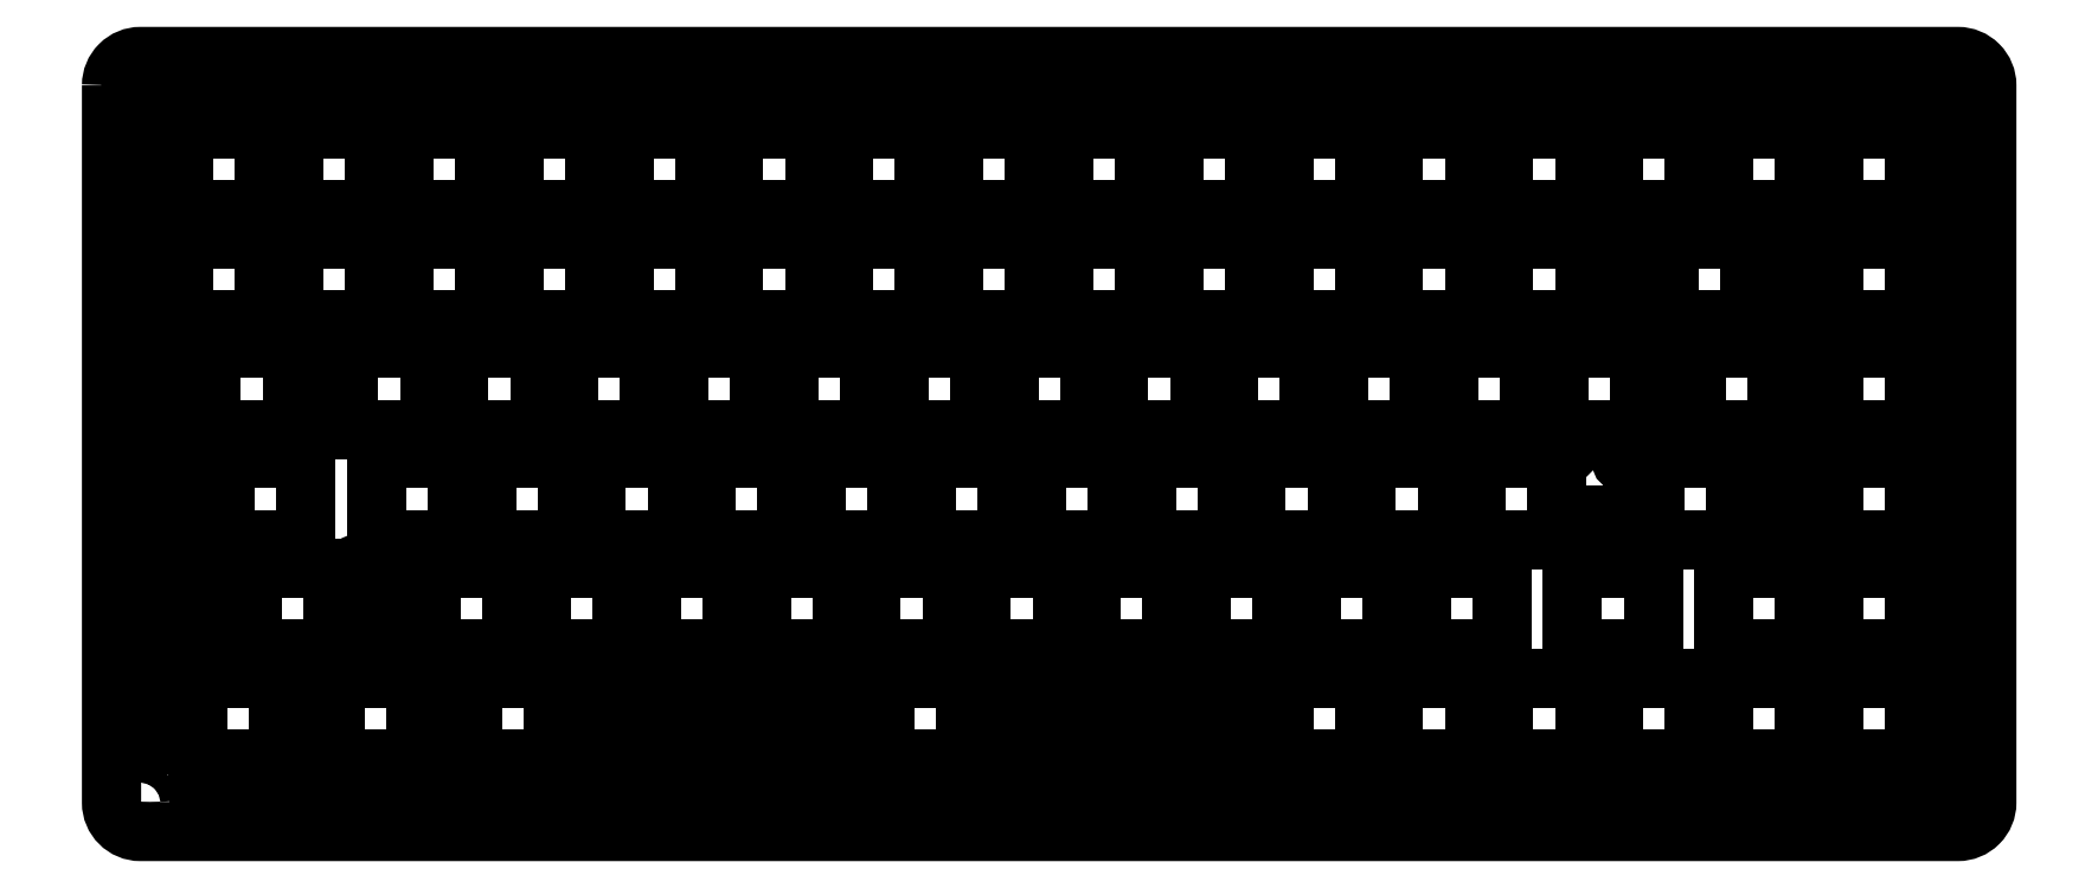
<metadata>
{"format":"dxf","ext":"dxf","renderer":"ezdxf+matplotlib","layout":"modelspace","background":"white","min_lineweight":24,"dpi":150}
</metadata>
<code>
0
SECTION
2
ENTITIES
0
LWPOLYLINE
8
0
90
36
70
1
43
0
10
28.53
20
21.83
10
28.53
20
26.53
10
30.05
20
26.53
10
30.05
20
22.06
10
31.77
20
22.06
10
31.77
20
20.86
10
35.08
20
20.86
10
35.08
20
22.06
10
36.8
20
22.06
10
36.8
20
28.33
10
37.63
20
28.33
10
37.63
20
31.13
10
36.8
20
31.13
10
36.8
20
34.36
10
30.05
20
34.36
10
30.05
20
31.13
10
28.53
20
31.13
10
28.53
20
35.83
10
14.53
20
35.83
10
14.53
20
31.13
10
13
20
31.13
10
13
20
34.36
10
6.251
20
34.36
10
6.251
20
31.13
10
5.425
20
31.13
10
5.425
20
28.33
10
6.251
20
28.33
10
6.251
20
22.06
10
7.976
20
22.06
10
7.976
20
20.86
10
11.28
20
20.86
10
11.28
20
22.06
10
13
20
22.06
10
13
20
26.53
10
14.53
20
26.53
10
14.53
20
21.83
0
LWPOLYLINE
8
0
90
36
70
1
43
0
10
84.44
20
12.08
10
84.44
20
15.31
10
77.69
20
15.31
10
77.69
20
12.08
10
76.86
20
12.08
10
76.86
20
9.284
10
77.69
20
9.284
10
77.69
20
3.014
10
79.41
20
3.014
10
79.41
20
1.815
10
82.71
20
1.815
10
82.71
20
3.014
10
84.44
20
3.014
10
84.44
20
7.484
10
124.1
20
7.484
10
124.1
20
2.784
10
138.1
20
2.784
10
138.1
20
7.484
10
177.7
20
7.484
10
177.7
20
3.014
10
179.4
20
3.014
10
179.4
20
1.815
10
182.7
20
1.815
10
182.7
20
3.014
10
184.4
20
3.014
10
184.4
20
9.284
10
185.3
20
9.284
10
185.3
20
12.08
10
184.4
20
12.08
10
184.4
20
15.31
10
177.7
20
15.31
10
177.7
20
12.08
10
138.1
20
12.08
10
138.1
20
16.78
10
124.1
20
16.78
10
124.1
20
12.08
0
LWPOLYLINE
8
0
90
4
70
1
43
0
10
193.1
20
2.784
10
193.1
20
16.78
10
207.1
20
16.78
10
207.1
20
2.784
0
LWPOLYLINE
8
0
90
4
70
1
43
0
10
245.2
20
2.784
10
231.2
20
2.784
10
231.2
20
16.78
10
245.2
20
16.78
0
LWPOLYLINE
8
0
90
4
70
1
43
0
10
0.09508
20
0.2577
10
0.09508
20
114.6
10
304.9
20
114.6
10
304.9
20
0.2577
0
LWPOLYLINE
8
0
90
4
70
1
43
0
10
66.63
20
16.78
10
66.63
20
2.784
10
52.63
20
2.784
10
52.63
20
16.78
0
LWPOLYLINE
8
0
90
4
70
1
43
0
10
28.81
20
2.784
10
28.81
20
16.78
10
42.81
20
16.78
10
42.81
20
2.784
0
LWPOLYLINE
8
0
90
4
70
1
43
0
10
19
20
16.78
10
19
20
2.784
10
5.001
20
2.784
10
5.001
20
16.78
0
LWPOLYLINE
8
0
90
4
70
1
43
0
10
264.3
20
16.78
10
264.3
20
2.784
10
250.3
20
2.784
10
250.3
20
16.78
0
LWPOLYLINE
8
0
90
4
70
1
43
0
10
288.4
20
2.784
10
288.4
20
16.78
10
302.4
20
16.78
10
302.4
20
2.784
0
LWPOLYLINE
8
0
90
4
70
1
43
0
10
78.53
20
35.83
10
78.53
20
21.83
10
64.53
20
21.83
10
64.53
20
35.83
0
LWPOLYLINE
8
0
90
4
70
1
43
0
10
83.58
20
35.83
10
97.58
20
35.83
10
97.58
20
21.83
10
83.58
20
21.83
0
LWPOLYLINE
8
0
90
4
70
1
43
0
10
59.48
20
35.83
10
59.48
20
21.83
10
45.48
20
21.83
10
45.48
20
35.83
0
LWPOLYLINE
8
0
90
4
70
1
43
0
10
226.2
20
2.784
10
212.2
20
2.784
10
212.2
20
16.78
10
226.2
20
16.78
0
LWPOLYLINE
8
0
90
4
70
1
43
0
10
283.3
20
2.784
10
269.3
20
2.784
10
269.3
20
16.78
10
283.3
20
16.78
0
LWPOLYLINE
8
0
90
4
70
1
43
0
10
288.4
20
21.83
10
288.4
20
35.83
10
302.4
20
35.83
10
302.4
20
21.83
0
LWPOLYLINE
8
0
90
4
70
1
43
0
10
283.3
20
35.83
10
283.3
20
21.83
10
269.3
20
21.83
10
269.3
20
35.83
0
LWPOLYLINE
8
0
90
4
70
1
43
0
10
197.9
20
21.83
10
197.9
20
35.83
10
211.9
20
35.83
10
211.9
20
21.83
0
LWPOLYLINE
8
0
90
4
70
1
43
0
10
102.6
20
35.83
10
116.6
20
35.83
10
116.6
20
21.83
10
102.6
20
21.83
0
LWPOLYLINE
8
0
90
36
70
1
43
0
10
248.3
20
50.18
10
248.3
20
47.38
10
249.1
20
47.38
10
249.1
20
41.11
10
250.9
20
41.11
10
250.9
20
39.91
10
254.2
20
39.91
10
254.2
20
41.11
10
255.9
20
41.11
10
255.9
20
45.58
10
257.4
20
45.58
10
257.4
20
40.88
10
271.4
20
40.88
10
271.4
20
45.58
10
272.9
20
45.58
10
272.9
20
41.11
10
274.7
20
41.11
10
274.7
20
39.91
10
278
20
39.91
10
278
20
41.11
10
279.7
20
41.11
10
279.7
20
47.38
10
280.5
20
47.38
10
280.5
20
50.18
10
279.7
20
50.18
10
279.7
20
53.41
10
272.9
20
53.41
10
272.9
20
50.18
10
271.4
20
50.18
10
271.4
20
54.88
10
257.4
20
54.88
10
257.4
20
50.18
10
255.9
20
50.18
10
255.9
20
53.41
10
249.1
20
53.41
10
249.1
20
50.18
0
LWPOLYLINE
8
0
90
4
70
1
43
0
10
140.7
20
21.83
10
140.7
20
35.83
10
154.7
20
35.83
10
154.7
20
21.83
0
LWPOLYLINE
8
0
90
4
70
1
43
0
10
173.8
20
35.83
10
173.8
20
21.83
10
159.8
20
21.83
10
159.8
20
35.83
0
LWPOLYLINE
8
0
90
4
70
1
43
0
10
192.8
20
21.83
10
178.8
20
21.83
10
178.8
20
35.83
10
192.8
20
35.83
0
LWPOLYLINE
8
0
90
4
70
1
43
0
10
121.7
20
35.83
10
135.7
20
35.83
10
135.7
20
21.83
10
121.7
20
21.83
0
LWPOLYLINE
8
0
90
4
70
1
43
0
10
74.06
20
54.88
10
88.06
20
54.88
10
88.06
20
40.88
10
74.06
20
40.88
0
LWPOLYLINE
8
0
90
4
70
1
43
0
10
150.3
20
40.88
10
150.3
20
54.88
10
164.3
20
54.88
10
164.3
20
40.88
0
LWPOLYLINE
8
0
90
4
70
1
43
0
10
55.01
20
40.88
10
55.01
20
54.88
10
69.01
20
54.88
10
69.01
20
40.88
0
LWPOLYLINE
8
0
90
4
70
1
43
0
10
243.1
20
21.83
10
243.1
20
35.83
10
257.1
20
35.83
10
257.1
20
21.83
0
LWPOLYLINE
8
0
90
4
70
1
43
0
10
23.76
20
54.88
10
23.76
20
40.88
10
9.762
20
40.88
10
9.762
20
54.88
0
LWPOLYLINE
8
0
90
4
70
1
43
0
10
288.4
20
54.88
10
302.4
20
54.88
10
302.4
20
40.88
10
288.4
20
40.88
0
LWPOLYLINE
8
0
90
4
70
1
43
0
10
21.38
20
73.93
10
21.38
20
59.93
10
7.382
20
59.93
10
7.382
20
73.93
0
LWPOLYLINE
8
0
90
4
70
1
43
0
10
216.9
20
35.83
10
230.9
20
35.83
10
230.9
20
21.83
10
216.9
20
21.83
0
LWPOLYLINE
8
0
90
4
70
1
43
0
10
188.4
20
54.88
10
202.4
20
54.88
10
202.4
20
40.88
10
188.4
20
40.88
0
LWPOLYLINE
8
0
90
4
70
1
43
0
10
207.4
20
40.88
10
207.4
20
54.88
10
221.4
20
54.88
10
221.4
20
40.88
0
LWPOLYLINE
8
0
90
4
70
1
43
0
10
169.3
20
54.88
10
183.3
20
54.88
10
183.3
20
40.88
10
169.3
20
40.88
0
LWPOLYLINE
8
0
90
4
70
1
43
0
10
240.5
20
54.88
10
240.5
20
40.88
10
226.5
20
40.88
10
226.5
20
54.88
0
LWPOLYLINE
8
0
90
4
70
1
43
0
10
112.2
20
40.88
10
112.2
20
54.88
10
126.2
20
54.88
10
126.2
20
40.88
0
LWPOLYLINE
8
0
90
4
70
1
43
0
10
35.96
20
54.88
10
49.96
20
54.88
10
49.96
20
40.88
10
35.96
20
40.88
0
LWPOLYLINE
8
0
90
4
70
1
43
0
10
107.4
20
73.93
10
121.4
20
73.93
10
121.4
20
59.93
10
107.4
20
59.93
0
LWPOLYLINE
8
0
90
36
70
1
43
0
10
253.2
20
78.01
10
256.5
20
78.01
10
256.5
20
79.21
10
258.3
20
79.21
10
258.3
20
83.68
10
259.8
20
83.68
10
259.8
20
78.98
10
273.8
20
78.98
10
273.8
20
83.68
10
275.3
20
83.68
10
275.3
20
79.21
10
277
20
79.21
10
277
20
78.01
10
280.3
20
78.01
10
280.3
20
79.21
10
282.1
20
79.21
10
282.1
20
85.48
10
282.9
20
85.48
10
282.9
20
88.28
10
282.1
20
88.28
10
282.1
20
91.51
10
275.3
20
91.51
10
275.3
20
88.28
10
273.8
20
88.28
10
273.8
20
92.98
10
259.8
20
92.98
10
259.8
20
88.28
10
258.3
20
88.28
10
258.3
20
91.51
10
251.5
20
91.51
10
251.5
20
88.28
10
250.7
20
88.28
10
250.7
20
85.48
10
251.5
20
85.48
10
251.5
20
79.21
10
253.2
20
79.21
0
LWPOLYLINE
8
0
90
4
70
1
43
0
10
131.2
20
54.88
10
145.2
20
54.88
10
145.2
20
40.88
10
131.2
20
40.88
0
LWPOLYLINE
8
0
90
4
70
1
43
0
10
216.6
20
59.93
10
202.6
20
59.93
10
202.6
20
73.93
10
216.6
20
73.93
0
LWPOLYLINE
8
0
90
4
70
1
43
0
10
50.24
20
73.93
10
64.24
20
73.93
10
64.24
20
59.93
10
50.24
20
59.93
0
LWPOLYLINE
8
0
90
4
70
1
43
0
10
69.29
20
73.93
10
83.29
20
73.93
10
83.29
20
59.93
10
69.29
20
59.93
0
LWPOLYLINE
8
0
90
4
70
1
43
0
10
197.6
20
73.93
10
197.6
20
59.93
10
183.6
20
59.93
10
183.6
20
73.93
0
LWPOLYLINE
8
0
90
4
70
1
43
0
10
93.11
20
54.88
10
107.1
20
54.88
10
107.1
20
40.88
10
93.11
20
40.88
0
LWPOLYLINE
8
0
90
4
70
1
43
0
10
31.19
20
73.93
10
45.19
20
73.93
10
45.19
20
59.93
10
31.19
20
59.93
0
LWPOLYLINE
8
0
90
4
70
1
43
0
10
235.7
20
73.93
10
235.7
20
59.93
10
221.7
20
59.93
10
221.7
20
73.93
0
LWPOLYLINE
8
0
90
4
70
1
43
0
10
126.4
20
73.93
10
140.4
20
73.93
10
140.4
20
59.93
10
126.4
20
59.93
0
LWPOLYLINE
8
0
90
4
70
1
43
0
10
278.6
20
73.93
10
278.6
20
59.93
10
264.6
20
59.93
10
264.6
20
73.93
0
LWPOLYLINE
8
0
90
4
70
1
43
0
10
111.9
20
78.98
10
97.87
20
78.98
10
97.87
20
92.98
10
111.9
20
92.98
0
LWPOLYLINE
8
0
90
4
70
1
43
0
10
40.72
20
78.98
10
40.72
20
92.98
10
54.72
20
92.98
10
54.72
20
78.98
0
LWPOLYLINE
8
0
90
4
70
1
43
0
10
159.5
20
73.93
10
159.5
20
59.93
10
145.5
20
59.93
10
145.5
20
73.93
0
LWPOLYLINE
8
0
90
4
70
1
43
0
10
35.67
20
92.98
10
35.67
20
78.98
10
21.67
20
78.98
10
21.67
20
92.98
0
LWPOLYLINE
8
0
90
4
70
1
43
0
10
92.82
20
78.98
10
78.82
20
78.98
10
78.82
20
92.98
10
92.82
20
92.98
0
LWPOLYLINE
8
0
90
4
70
1
43
0
10
130.9
20
78.98
10
116.9
20
78.98
10
116.9
20
92.98
10
130.9
20
92.98
0
LWPOLYLINE
8
0
90
4
70
1
43
0
10
169
20
92.98
10
169
20
78.98
10
155
20
78.98
10
155
20
92.98
0
LWPOLYLINE
8
0
90
4
70
1
43
0
10
88.34
20
59.93
10
88.34
20
73.93
10
102.3
20
73.93
10
102.3
20
59.93
0
LWPOLYLINE
8
0
90
4
70
1
43
0
10
136
20
78.98
10
136
20
92.98
10
150
20
92.98
10
150
20
78.98
0
LWPOLYLINE
8
0
90
4
70
1
43
0
10
254.7
20
73.93
10
254.7
20
59.93
10
240.7
20
59.93
10
240.7
20
73.93
0
LWPOLYLINE
8
0
90
4
70
1
43
0
10
302.4
20
73.93
10
302.4
20
59.93
10
288.4
20
59.93
10
288.4
20
73.93
0
LWPOLYLINE
8
0
90
4
70
1
43
0
10
178.5
20
59.93
10
164.5
20
59.93
10
164.5
20
73.93
10
178.5
20
73.93
0
LWPOLYLINE
8
0
90
4
70
1
43
0
10
2.62
20
78.98
10
2.62
20
92.98
10
16.62
20
92.98
10
16.62
20
78.98
0
LWPOLYLINE
8
0
90
4
70
1
43
0
10
169
20
98.03
10
155
20
98.03
10
155
20
112
10
169
20
112
0
LWPOLYLINE
8
0
90
4
70
1
43
0
10
59.77
20
112
10
73.77
20
112
10
73.77
20
98.03
10
59.77
20
98.03
0
LWPOLYLINE
8
0
90
4
70
1
43
0
10
174.1
20
92.98
10
188.1
20
92.98
10
188.1
20
78.98
10
174.1
20
78.98
0
LWPOLYLINE
8
0
90
4
70
1
43
0
10
207.1
20
78.98
10
193.1
20
78.98
10
193.1
20
92.98
10
207.1
20
92.98
0
LWPOLYLINE
8
0
90
4
70
1
43
0
10
35.67
20
98.03
10
21.67
20
98.03
10
21.67
20
112
10
35.67
20
112
0
LWPOLYLINE
8
0
90
4
70
1
43
0
10
78.82
20
98.03
10
78.82
20
112
10
92.82
20
112
10
92.82
20
98.03
0
LWPOLYLINE
8
0
90
4
70
1
43
0
10
302.4
20
92.98
10
302.4
20
78.98
10
288.4
20
78.98
10
288.4
20
92.98
0
LWPOLYLINE
8
0
90
4
70
1
43
0
10
245.2
20
78.98
10
231.2
20
78.98
10
231.2
20
92.98
10
245.2
20
92.98
0
LWPOLYLINE
8
0
90
4
70
1
43
0
10
16.62
20
98.03
10
2.62
20
98.03
10
2.62
20
112
10
16.62
20
112
0
LWPOLYLINE
8
0
90
4
70
1
43
0
10
212.2
20
92.98
10
226.2
20
92.98
10
226.2
20
78.98
10
212.2
20
78.98
0
LWPOLYLINE
8
0
90
4
70
1
43
0
10
73.77
20
92.98
10
73.77
20
78.98
10
59.77
20
78.98
10
59.77
20
92.98
0
LWPOLYLINE
8
0
90
4
70
1
43
0
10
130.9
20
112
10
130.9
20
98.03
10
116.9
20
98.03
10
116.9
20
112
0
LWPOLYLINE
8
0
90
4
70
1
43
0
10
40.72
20
98.03
10
40.72
20
112
10
54.72
20
112
10
54.72
20
98.03
0
LWPOLYLINE
8
0
90
4
70
1
43
0
10
288.4
20
98.03
10
288.4
20
112
10
302.4
20
112
10
302.4
20
98.03
0
LWPOLYLINE
8
0
90
4
70
1
43
0
10
193.1
20
112
10
207.1
20
112
10
207.1
20
98.03
10
193.1
20
98.03
0
LWPOLYLINE
8
0
90
4
70
1
43
0
10
264.3
20
98.03
10
250.3
20
98.03
10
250.3
20
112
10
264.3
20
112
0
LWPOLYLINE
8
0
90
4
70
1
43
0
10
188.1
20
98.03
10
174.1
20
98.03
10
174.1
20
112
10
188.1
20
112
0
LWPOLYLINE
8
0
90
4
70
1
43
0
10
97.87
20
98.03
10
97.87
20
112
10
111.9
20
112
10
111.9
20
98.03
0
LWPOLYLINE
8
0
90
8
70
1
43
0
10
-9.905
20
119.6
42
-0.4142
10
-4.905
20
124.6
10
309.9
20
124.6
42
-0.4142
10
314.9
20
119.6
10
314.9
20
-4.742
42
-0.4142
10
309.9
20
-9.742
10
-4.905
20
-9.742
42
-0.4142
10
-9.905
20
-4.742
0
LWPOLYLINE
8
0
90
4
70
1
43
0
10
269.3
20
98.03
10
269.3
20
112
10
283.3
20
112
10
283.3
20
98.03
0
LWPOLYLINE
8
0
90
4
70
1
43
0
10
245.2
20
98.03
10
231.2
20
98.03
10
231.2
20
112
10
245.2
20
112
0
LWPOLYLINE
8
0
90
4
70
1
43
0
10
150
20
98.03
10
136
20
98.03
10
136
20
112
10
150
20
112
0
LWPOLYLINE
8
0
90
4
70
1
43
0
10
226.2
20
98.03
10
212.2
20
98.03
10
212.2
20
112
10
226.2
20
112
0
CIRCLE
8
0
10
156.5
20
-4.742
30
0
40
1.65
210
0
220
0
230
1
0
CIRCLE
8
0
10
80.3
20
-4.742
30
0
40
1.65
210
0
220
0
230
1
0
CIRCLE
8
0
10
232.7
20
119.6
30
0
40
1.65
210
0
220
0
230
1
0
CIRCLE
8
0
10
-4.905
20
119.6
30
0
40
1.65
210
0
220
0
230
1
0
CIRCLE
8
0
10
156.5
20
119.6
30
0
40
1.65
210
0
220
0
230
1
0
CIRCLE
8
0
10
72.3
20
-4.742
30
0
40
1.65
210
0
220
0
230
1
0
CIRCLE
8
0
10
148.5
20
119.6
30
0
40
1.65
210
0
220
0
230
1
0
CIRCLE
8
0
10
232.7
20
-4.742
30
0
40
1.65
210
0
220
0
230
1
0
CIRCLE
8
0
10
-4.905
20
-4.742
30
0
40
1.65
210
0
220
0
230
1
0
CIRCLE
8
0
10
224.7
20
-4.742
30
0
40
1.65
210
0
220
0
230
1
0
CIRCLE
8
0
10
309.9
20
-4.742
30
0
40
1.65
210
0
220
0
230
1
0
CIRCLE
8
0
10
148.5
20
-4.742
30
0
40
1.65
210
0
220
0
230
1
0
CIRCLE
8
0
10
224.7
20
119.6
30
0
40
1.65
210
0
220
0
230
1
0
CIRCLE
8
0
10
309.9
20
119.6
30
0
40
1.65
210
0
220
0
230
1
0
CIRCLE
8
0
10
80.3
20
119.6
30
0
40
1.65
210
0
220
0
230
1
0
CIRCLE
8
0
10
72.3
20
119.6
30
0
40
1.65
210
0
220
0
230
1
0
CIRCLE
8
0
10
309.9
20
57.41
30
0
40
1.65
210
0
220
0
230
1
0
CIRCLE
8
0
10
181.1
20
16.81
30
0
40
1.05
210
0
220
0
230
1
0
CIRCLE
8
0
10
-4.905
20
57.41
30
0
40
1.65
210
0
220
0
230
1
0
CIRCLE
8
0
10
81.06
20
16.81
30
0
40
1.05
210
0
220
0
230
1
0
CIRCLE
8
0
10
9.626
20
35.86
30
0
40
1.05
210
0
220
0
230
1
0
CIRCLE
8
0
10
278.7
20
93.01
30
0
40
1.05
210
0
220
0
230
1
0
CIRCLE
8
0
10
33.43
20
35.86
30
0
40
1.05
210
0
220
0
230
1
0
CIRCLE
8
0
10
254.9
20
93.01
30
0
40
1.05
210
0
220
0
230
1
0
CIRCLE
8
0
10
80.86
20
16.81
30
0
40
1.05
210
0
220
0
230
1
0
CIRCLE
8
0
10
181.3
20
16.81
30
0
40
1.05
210
0
220
0
230
1
0
CIRCLE
8
0
10
276.3
20
54.91
30
0
40
1.05
210
0
220
0
230
1
0
CIRCLE
8
0
10
252.5
20
54.91
30
0
40
1.05
210
0
220
0
230
1
0
ENDSEC
0
EOF

</code>
